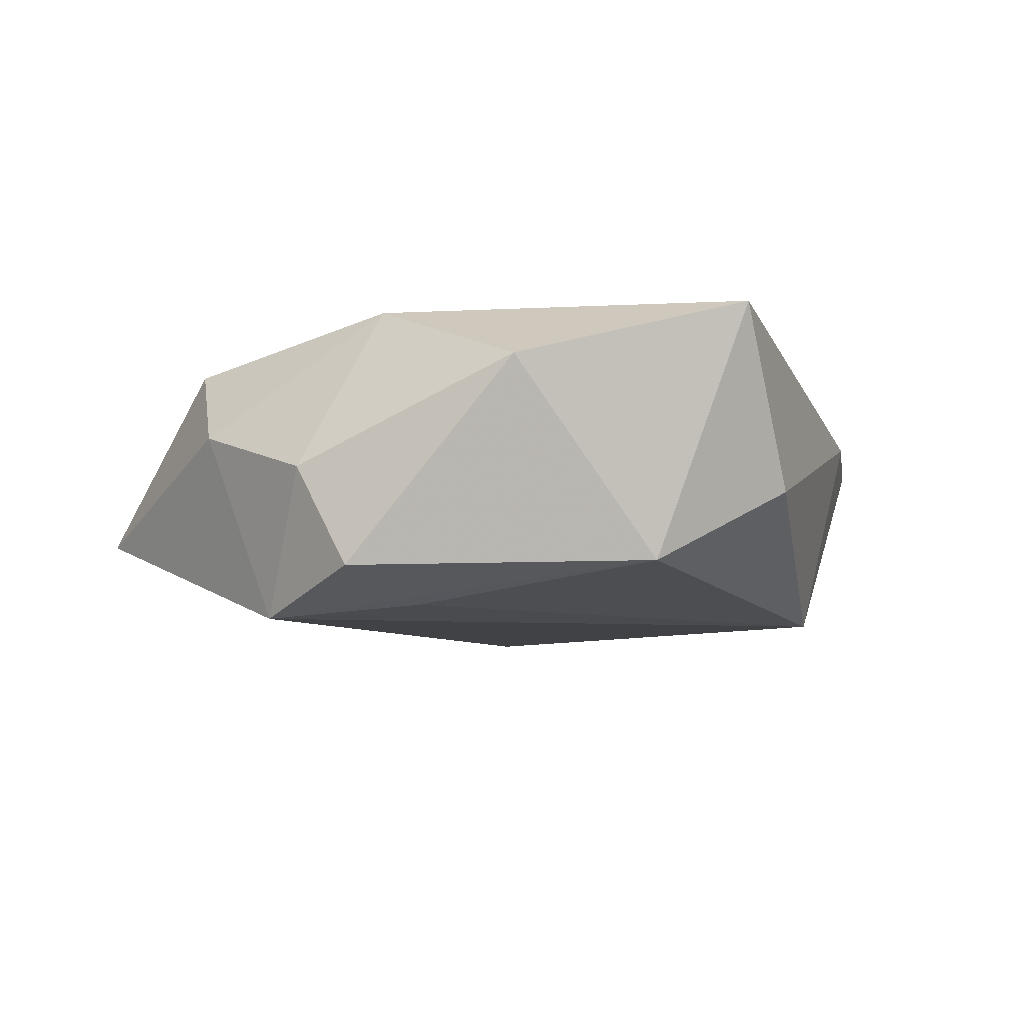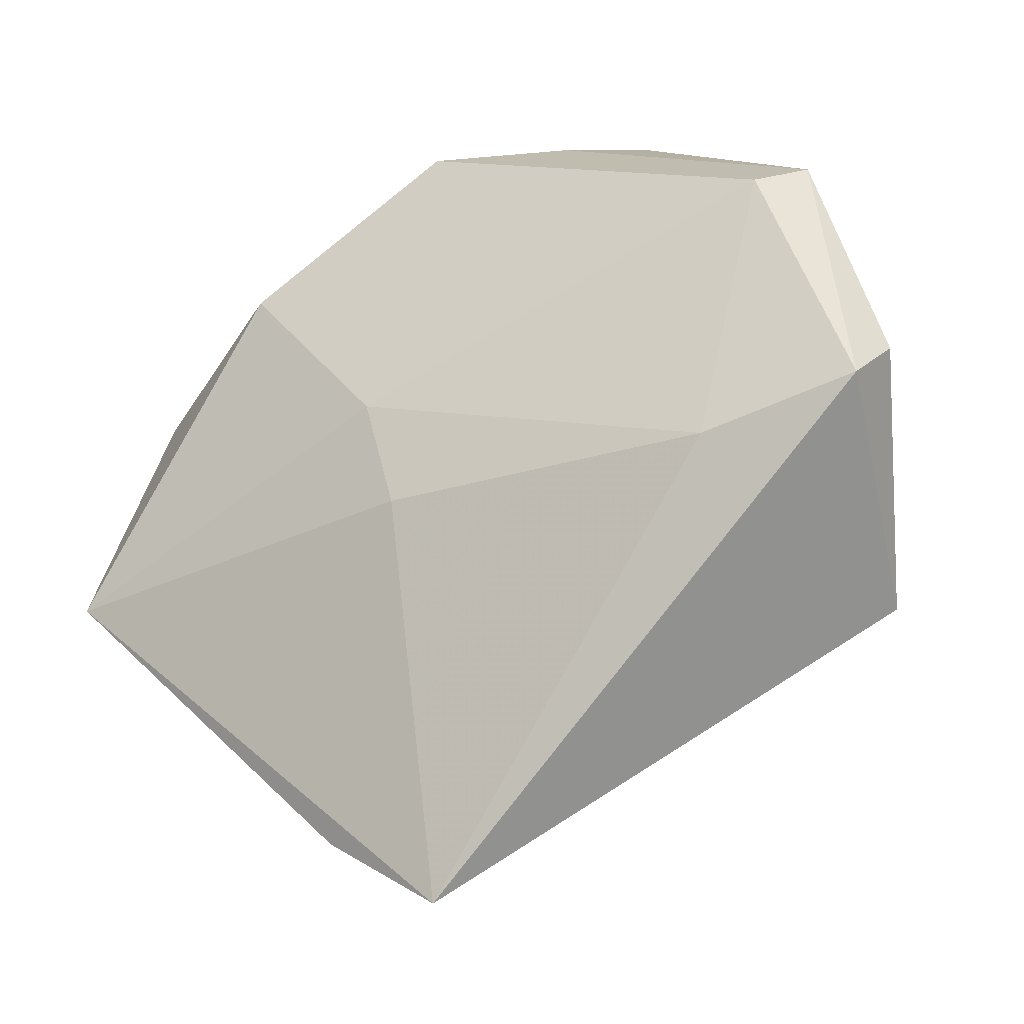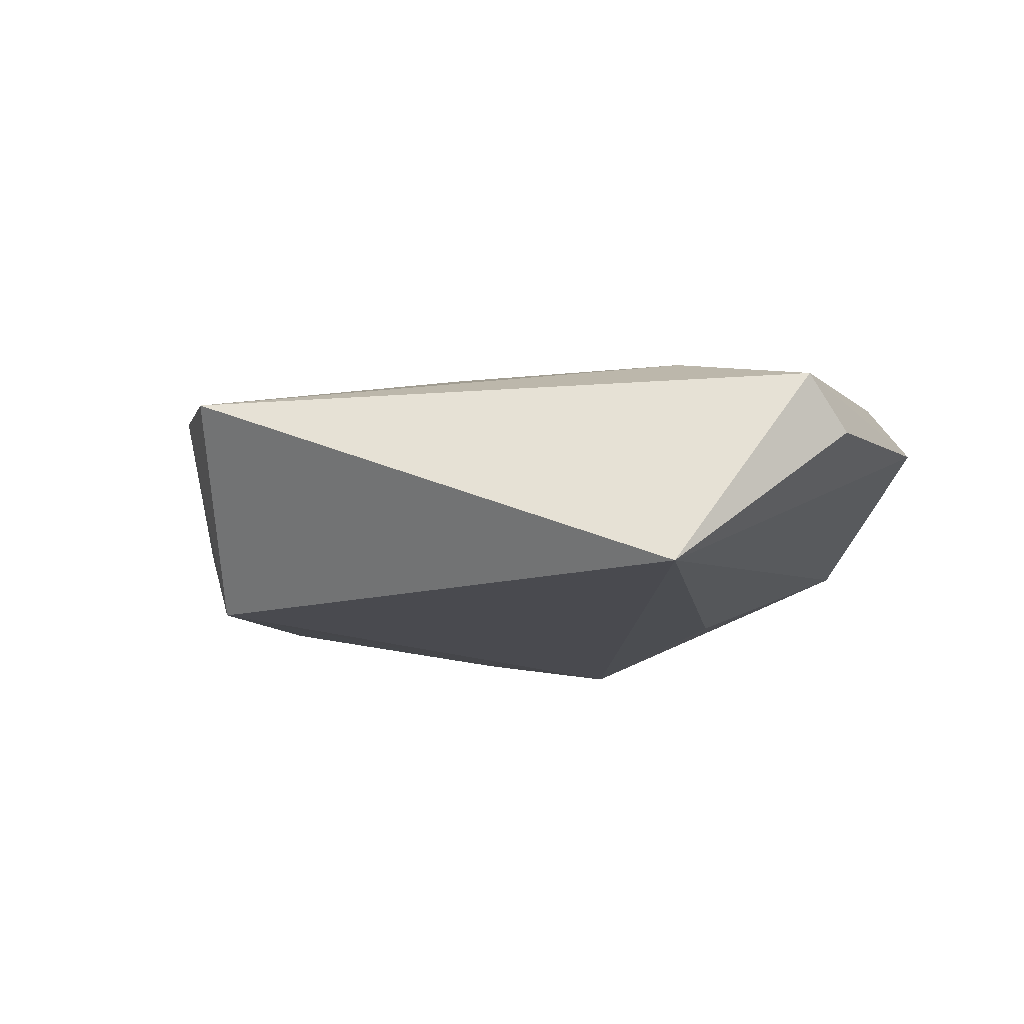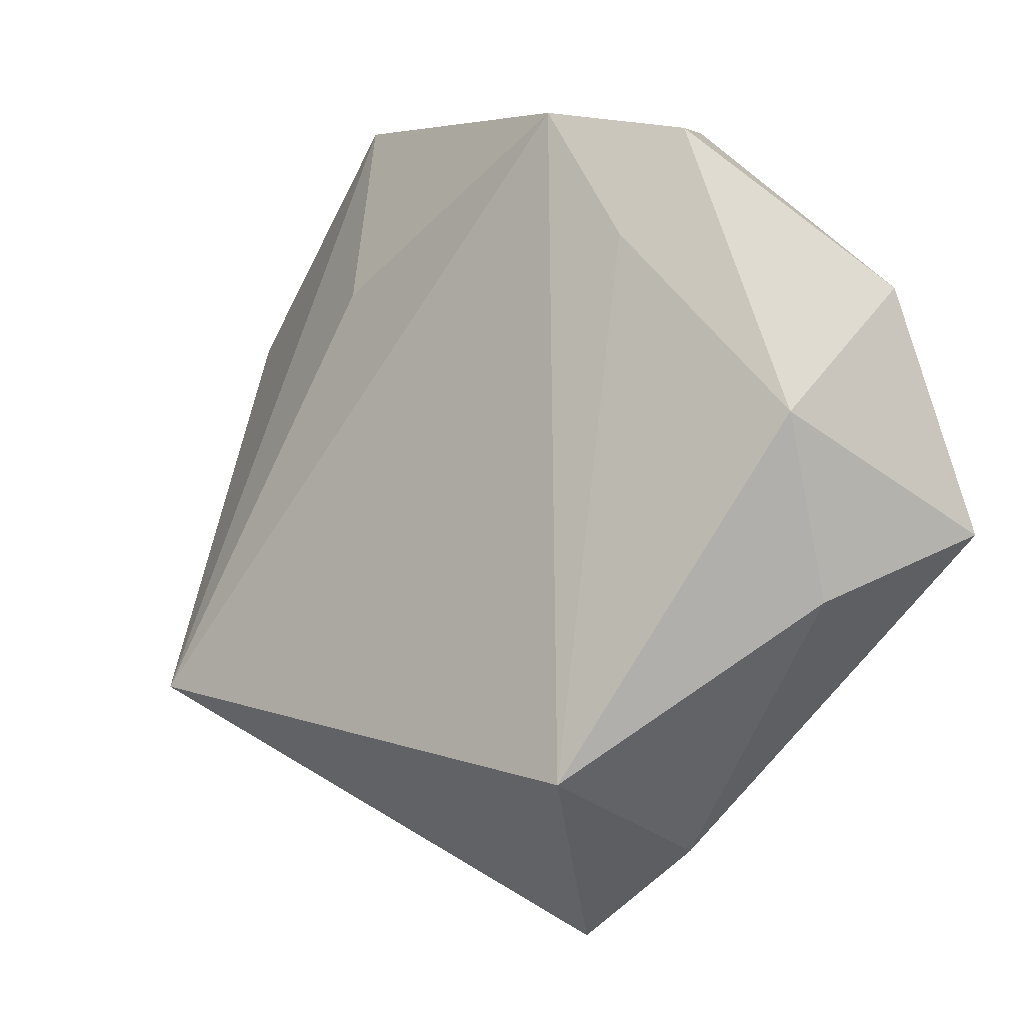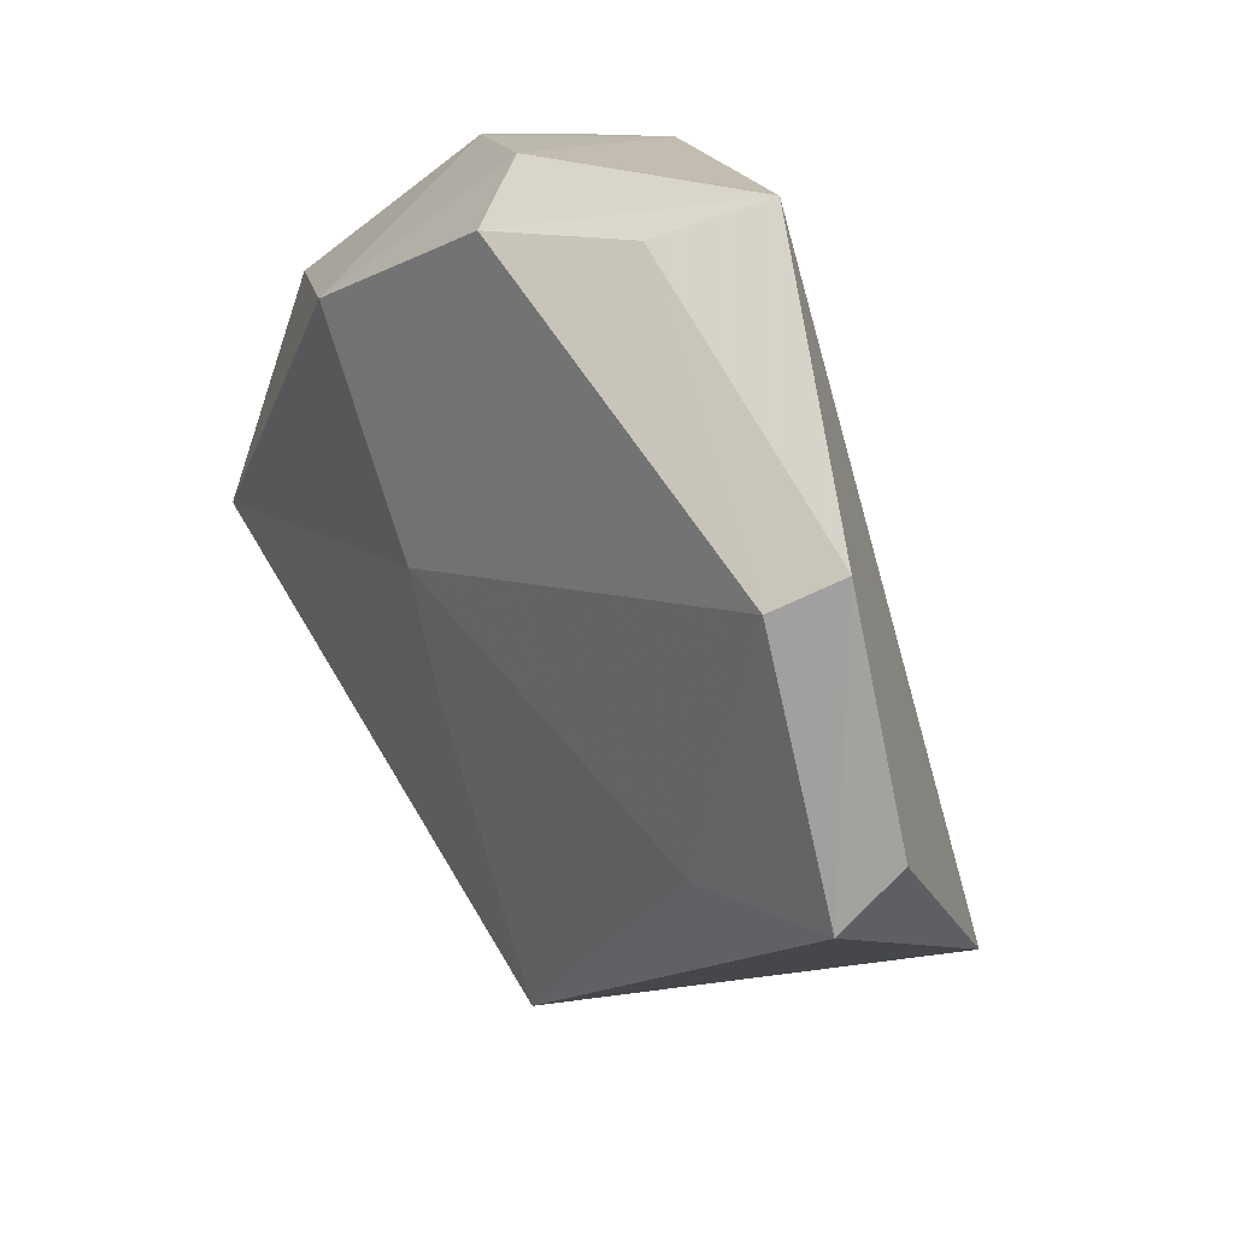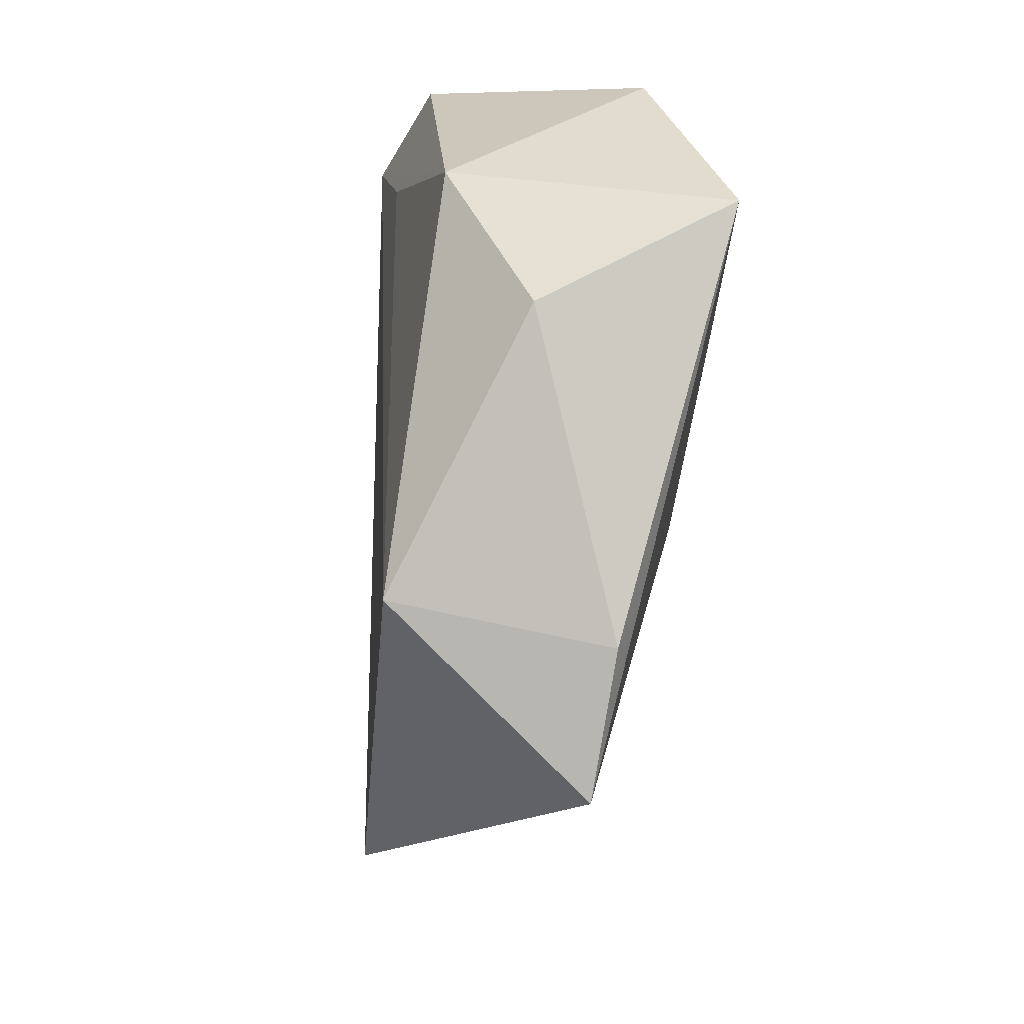
<metadata>
{"format":"obj","ext":"obj","renderer":"f3d","projection":"perspective","resolution":1024,"background":"white","views":[{"elev":-10.3,"azim":-114.9,"up":"+Z"},{"elev":-27.6,"azim":33.5,"up":"+Y"},{"elev":-9.6,"azim":42.6,"up":"+Z"},{"elev":-12.3,"azim":-144.4,"up":"+Y"},{"elev":31.6,"azim":57.0,"up":"+Y"},{"elev":-48.0,"azim":-97.6,"up":"+Y"}]}
</metadata>
<code>
v -0.007677 0.03939 0.003151
v -0.0148 -0.04186 0.007564
v -0.04565 -0.009679 0.01554
v 0.04116 0.01981 0.01097
v -0.02852 0.03037 -0.01383
v 0.04316 -0.0216 -0.01237
v -0.04103 0.01643 0.007965
v 0.0517 -0.0007763 0.003614
v 0.05055 -0.00618 0.009762
v -0.03951 -0.001301 -0.01276
v 0.01515 0.02029 -0.01411
v -0.01437 0.03391 -0.01809
v -0.002011 -0.05048 0.006686
v 0.03442 -0.009557 0.0127
v 0.01888 0.04285 -0.005838
v 0.0009077 0.03748 0.01231
v -0.02122 0.02347 0.01643
v 0.04466 0.02322 0.005154
v -0.03773 -0.01888 -0.003603
v -0.02229 0.01934 -0.01668
v -0.004304 0.003601 0.01748
v 0.01338 0.03917 0.003857
v -0.02386 0.03433 -0.002609
v -0.001265 -0.008591 0.01658
v -0.01318 -0.0366 -0.01509
f 13 6 9
f 25 6 13
f 6 25 12
f 24 3 13
f 13 3 2
f 2 25 13
f 19 3 10
f 10 25 19
f 19 2 3
f 25 2 19
f 20 25 10
f 10 12 20
f 20 12 25
f 13 9 14
f 14 24 13
f 3 24 21
f 24 14 21
f 4 14 9
f 4 21 14
f 6 12 11
f 11 15 6
f 12 15 11
f 3 21 17
f 17 4 16
f 21 4 17
f 16 15 1
f 1 17 16
f 23 17 1
f 1 15 12
f 12 23 1
f 10 3 7
f 3 17 7
f 7 17 23
f 5 12 10
f 5 23 12
f 10 7 5
f 5 7 23
f 22 15 16
f 16 4 22
f 8 9 6
f 15 22 18
f 18 22 4
f 6 15 18
f 18 8 6
f 18 4 9
f 9 8 18

</code>
